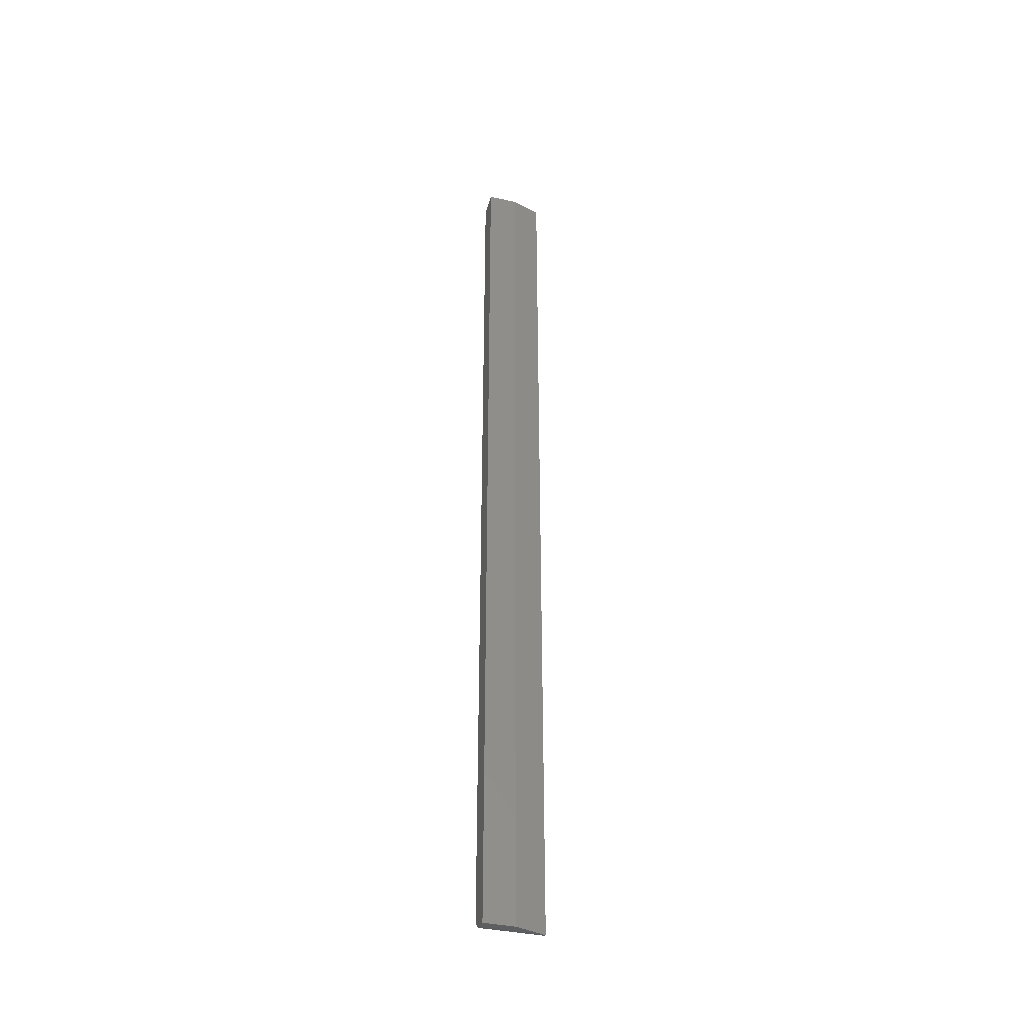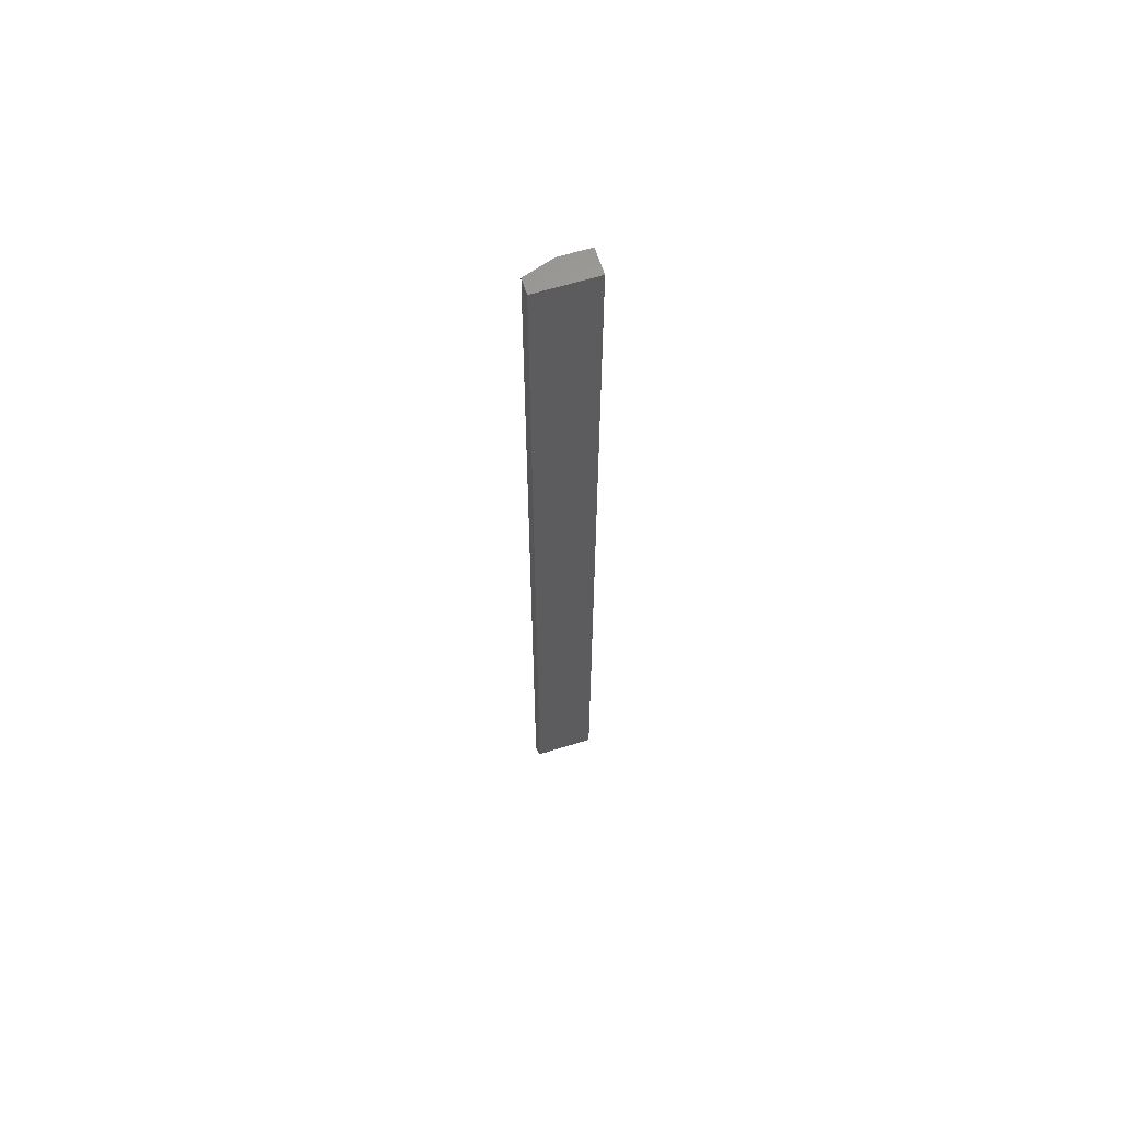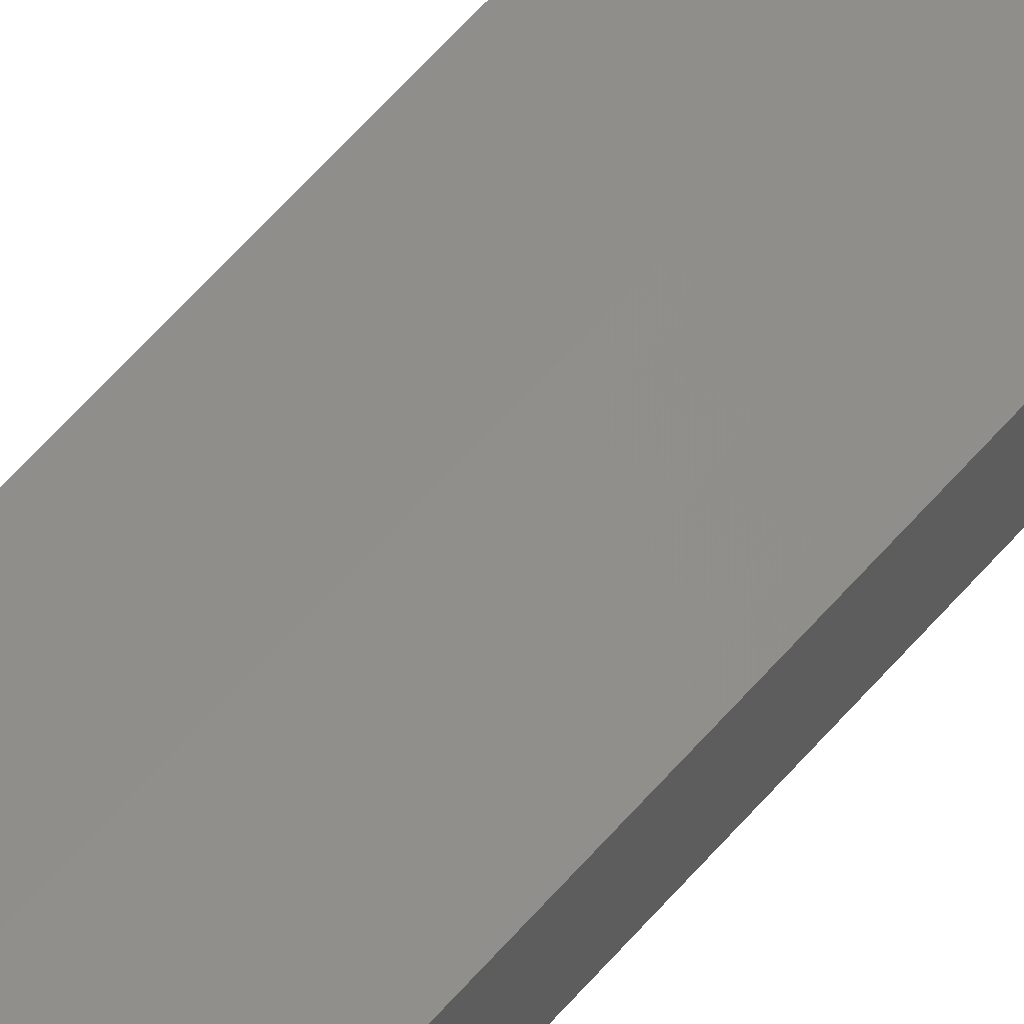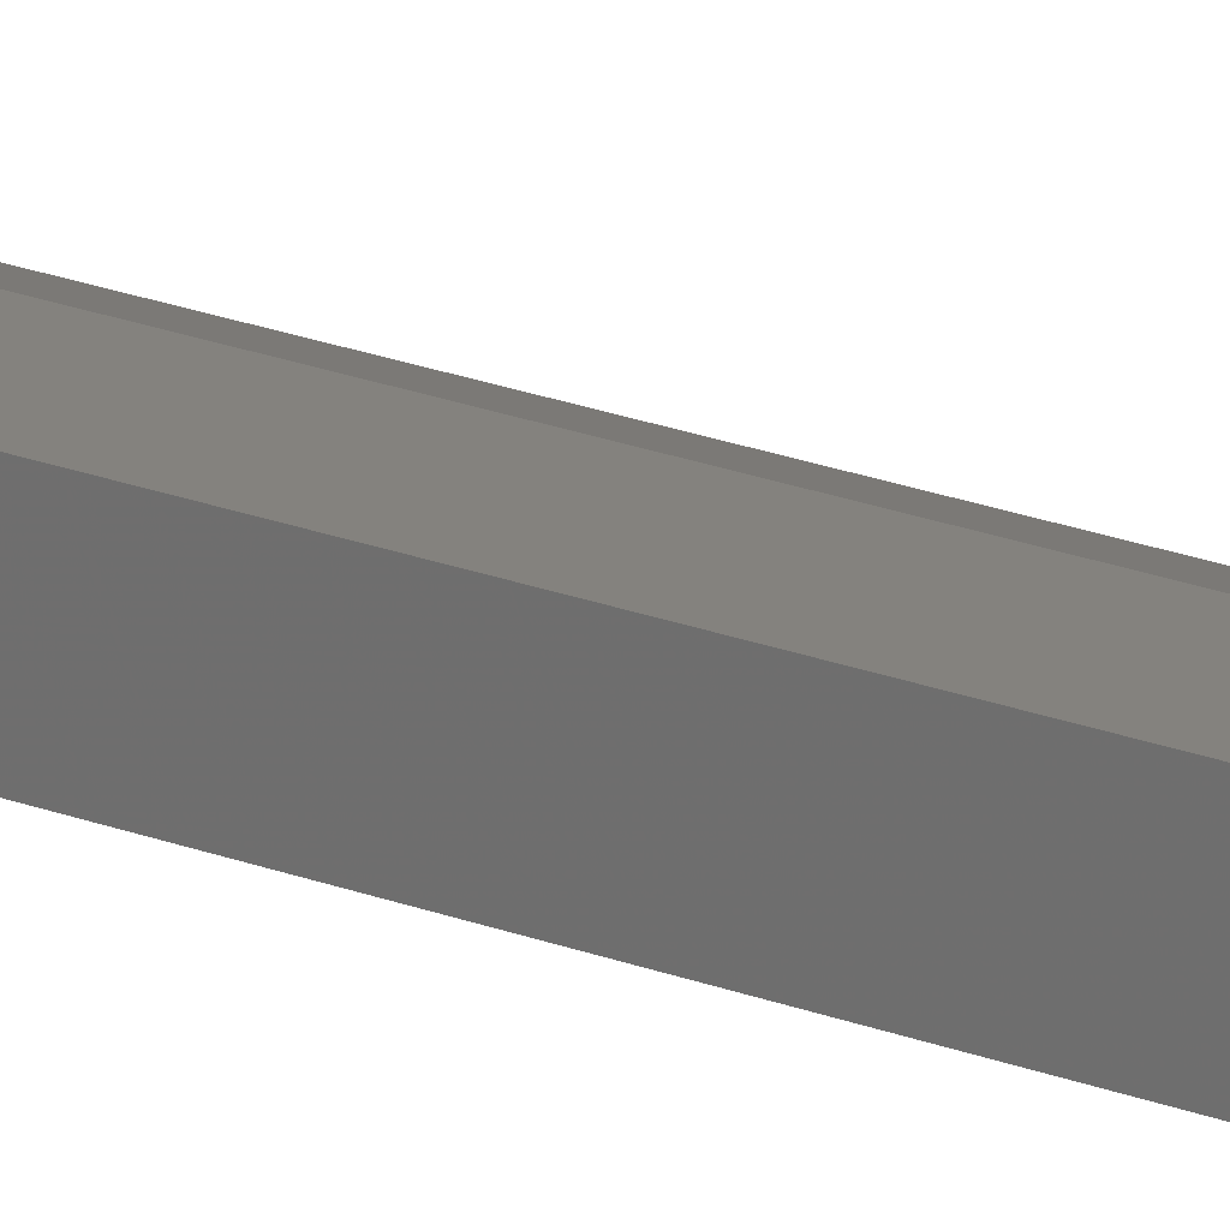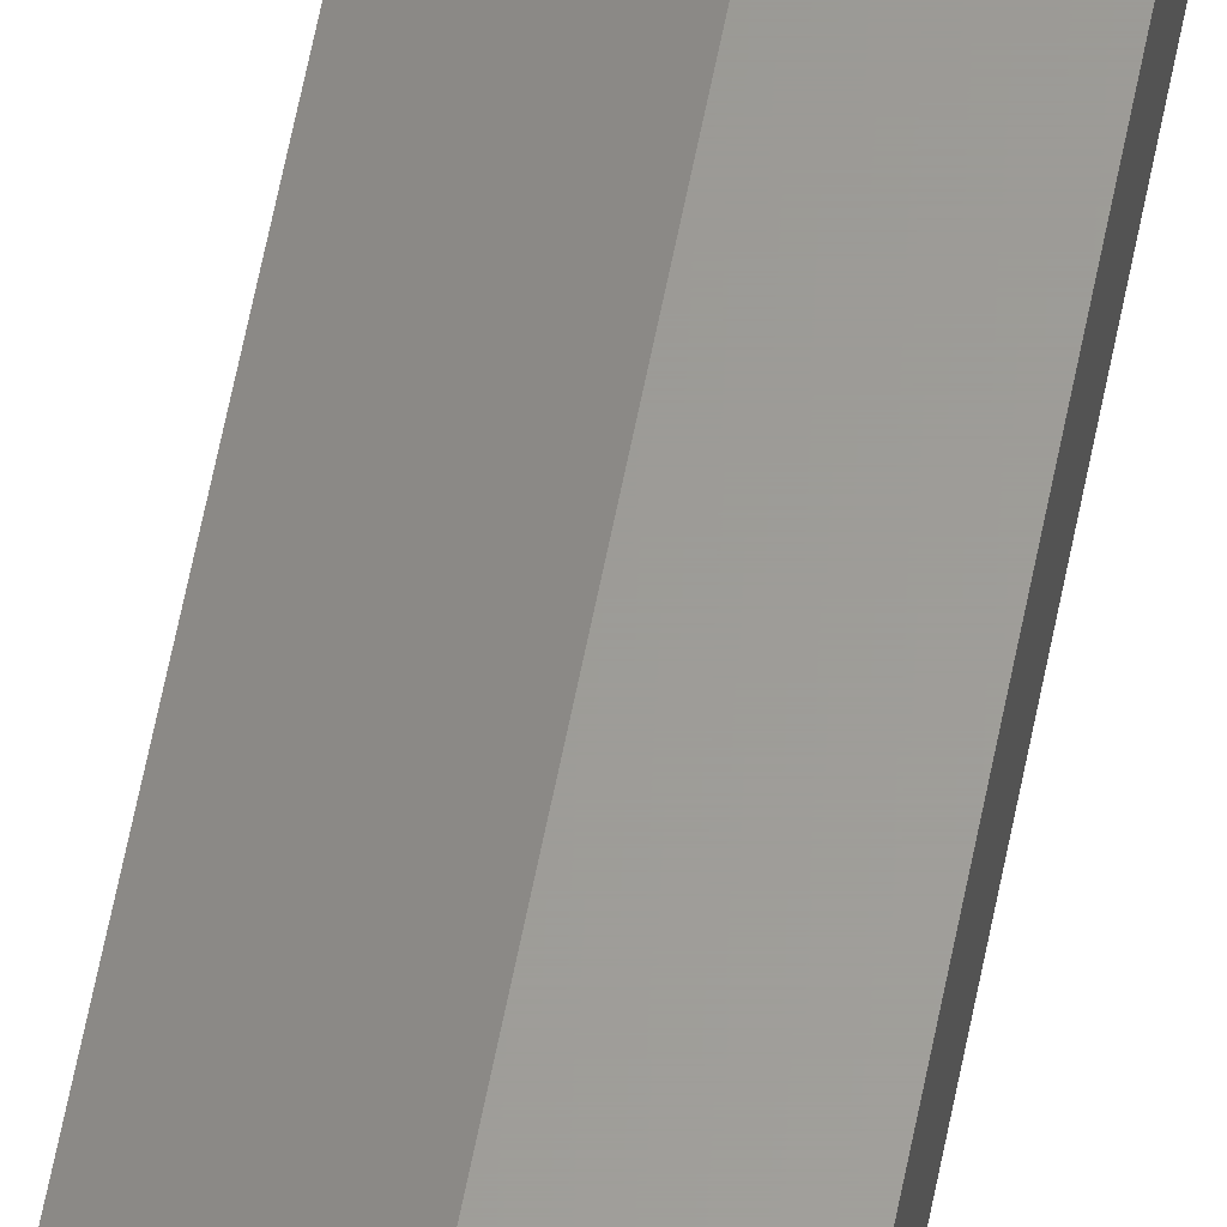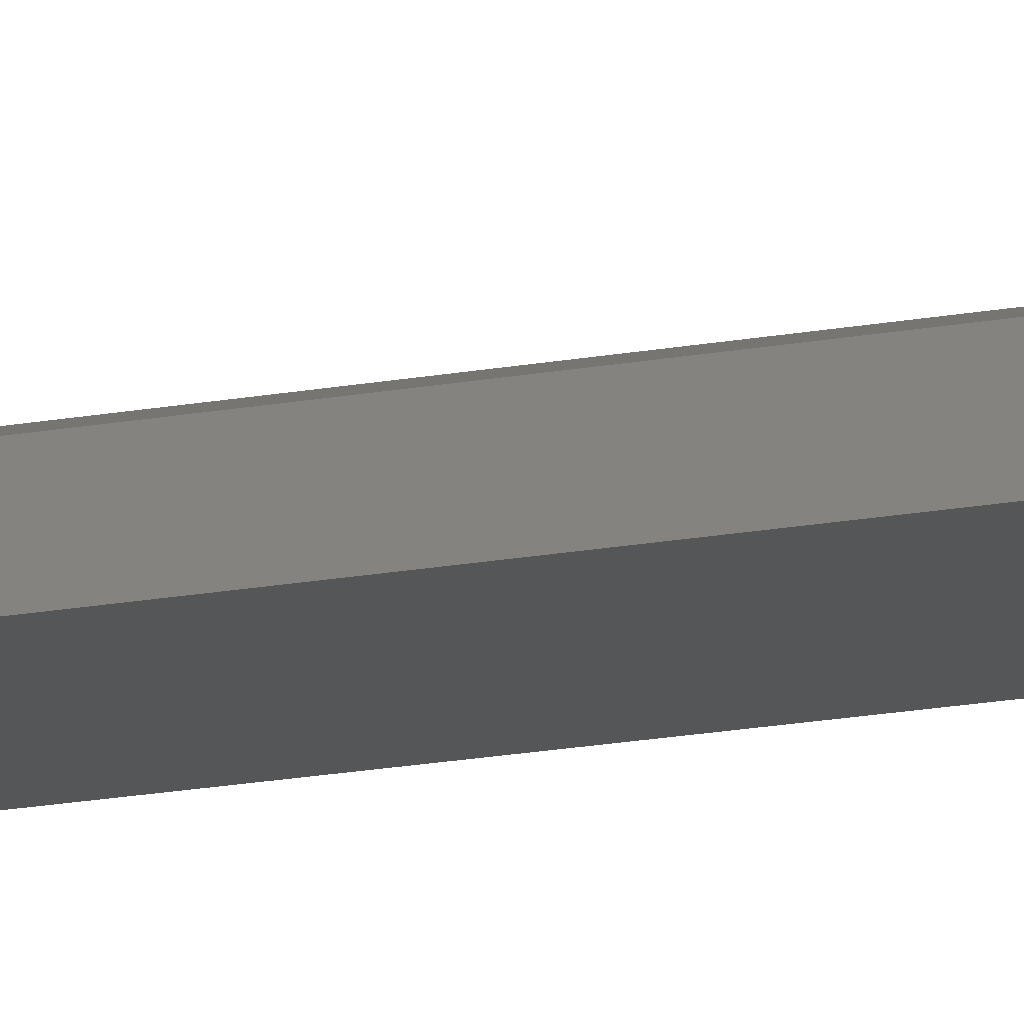
<metadata>
{"format":"stl","ext":"stl","renderer":"f3d","projection":"perspective","resolution":1024,"background":"white","views":[{"elev":-39.5,"azim":-14.7,"up":"+Y"},{"elev":63.5,"azim":162.7,"up":"+Y"},{"elev":47.0,"azim":35.6,"up":"+Z"},{"elev":17.5,"azim":-49.9,"up":"+Z"},{"elev":60.2,"azim":-169.1,"up":"+Z"},{"elev":-15.2,"azim":113.5,"up":"+Z"}]}
</metadata>
<code>
# stl→obj: 24 verts, 44 faces
v 9.568e-19 -0.75 0.01562
v 0.02344 -0.75 0.02023
v 1.239e-18 -0.75 0.02023
v 0.04688 -0.7497 0.01242
v 0.04688 -0.7344 -2.87e-18
v 0.04688 0 0.01242
v 0.04688 -0.7374 0.0003002
v 0.04688 0 -2.87e-18
v 0.04688 -0.7488 0.009646
v 0.04688 -0.7474 0.006944
v 0.04688 -0.7454 0.004576
v 0.04688 -0.7431 0.002633
v 0.04688 -0.7404 0.001189
v 0.02344 0 0.02023
v 1.239e-18 0 0.02023
v 0 0 0
v 7.701e-19 -0.7497 0.01258
v 0 -0.7344 0
v 1.838e-20 -0.7374 0.0003002
v 7.283e-20 -0.7404 0.001189
v 1.612e-19 -0.7431 0.002633
v 2.802e-19 -0.7454 0.004576
v 4.252e-19 -0.7474 0.006944
v 5.906e-19 -0.7488 0.009646
f 1 2 3
f 1 4 2
f 5 6 7
f 5 8 6
f 4 9 10
f 4 10 7
f 4 7 6
f 7 10 11
f 7 11 12
f 7 12 13
f 14 6 15
f 15 6 8
f 15 8 16
f 14 15 2
f 2 15 3
f 4 17 9
f 4 1 17
f 18 5 19
f 19 5 7
f 19 7 20
f 20 7 13
f 20 13 21
f 21 13 12
f 21 12 22
f 22 12 11
f 22 11 23
f 23 11 10
f 23 10 24
f 24 10 9
f 24 9 17
f 4 6 2
f 2 6 14
f 20 21 22
f 18 15 16
f 3 15 18
f 3 18 19
f 3 19 20
f 3 20 22
f 3 22 1
f 22 23 24
f 22 24 17
f 22 17 1
f 16 8 18
f 18 8 5

</code>
